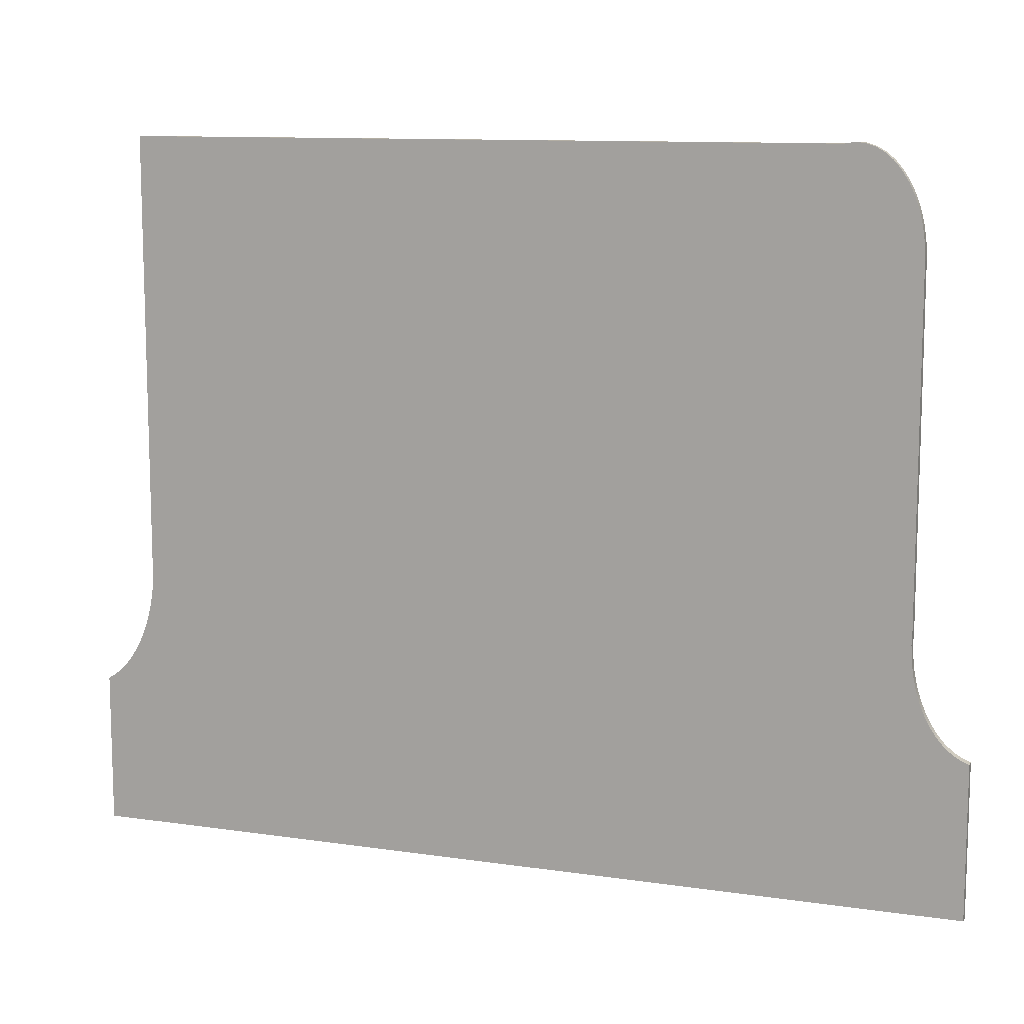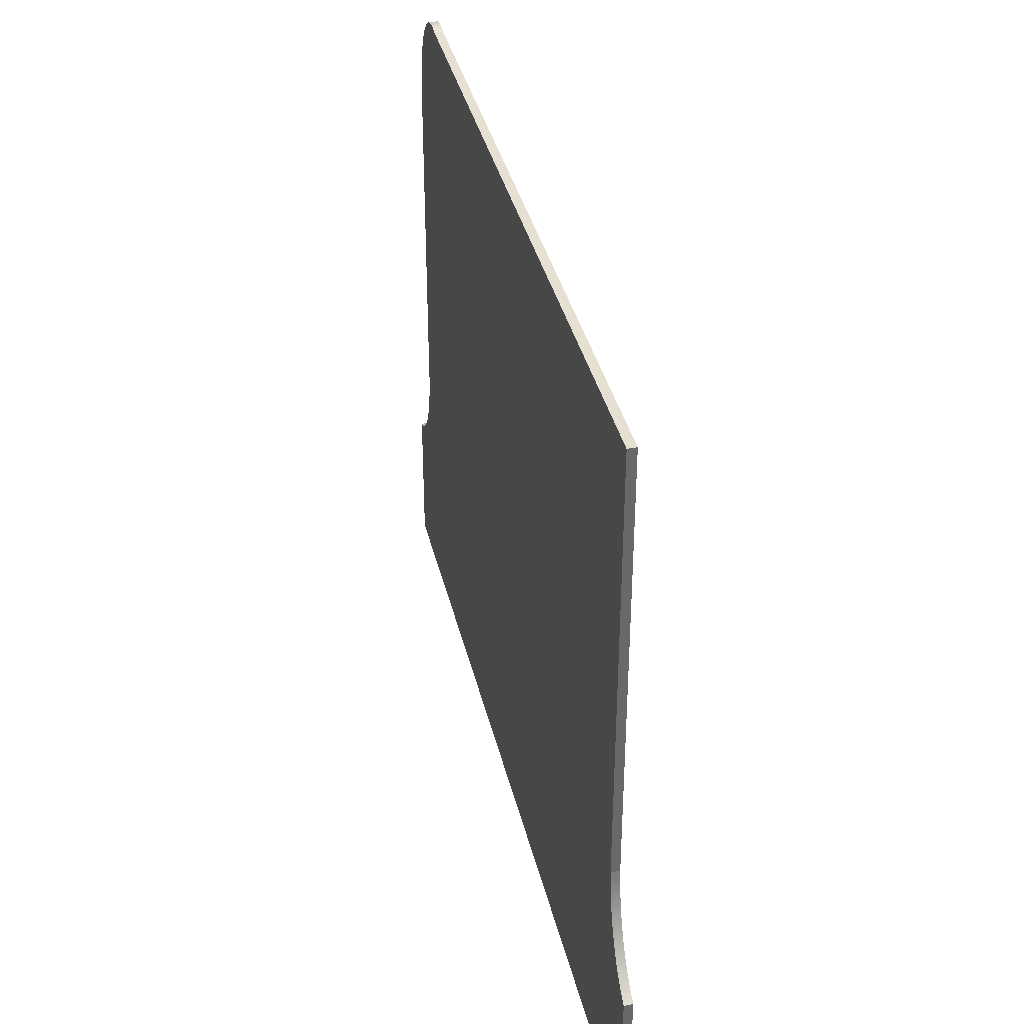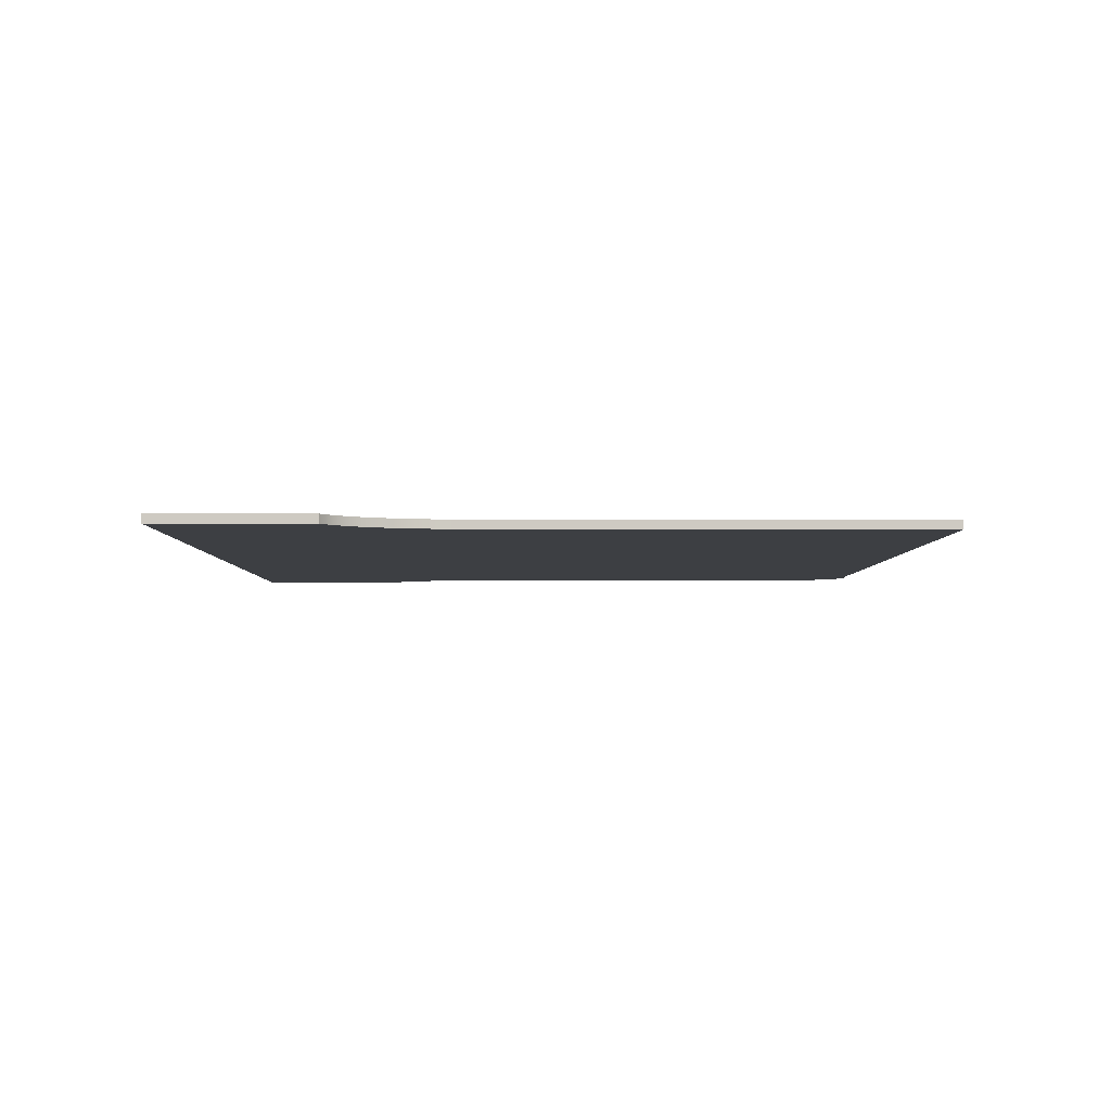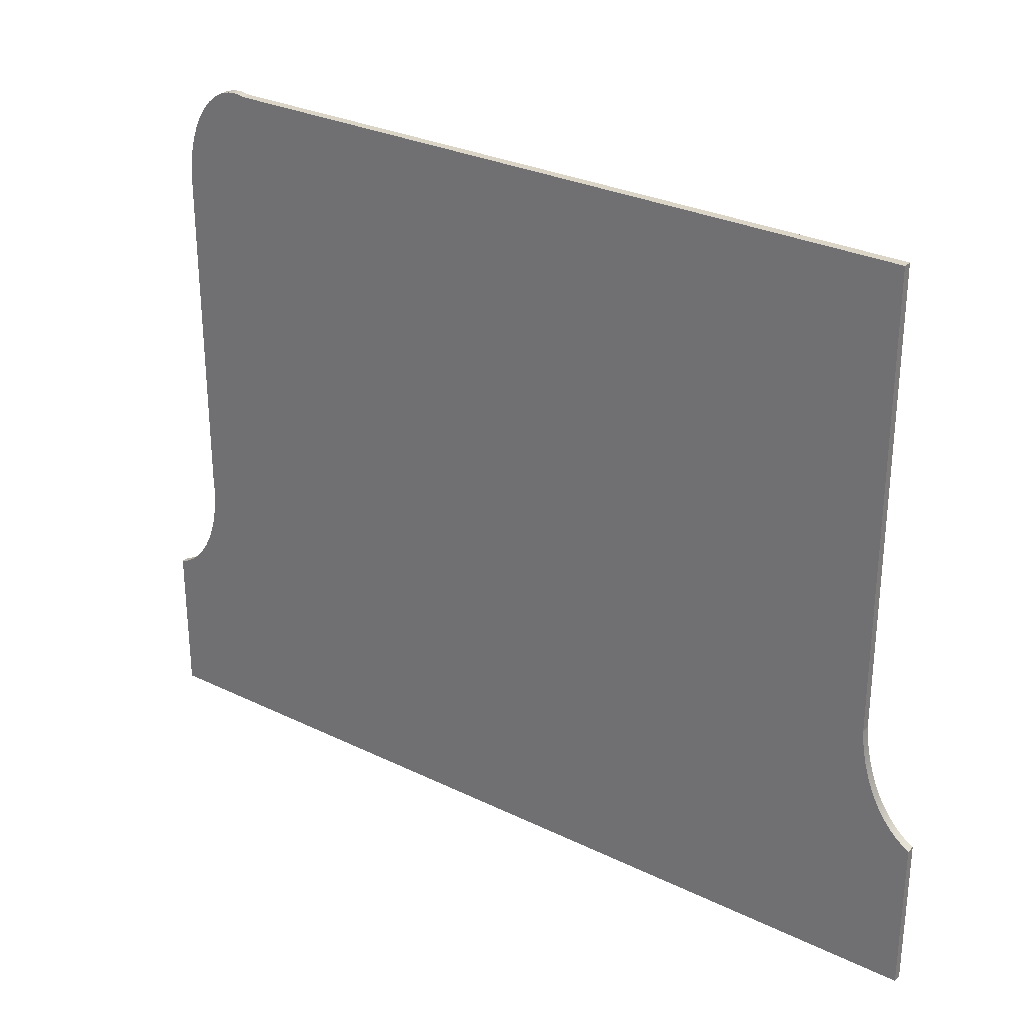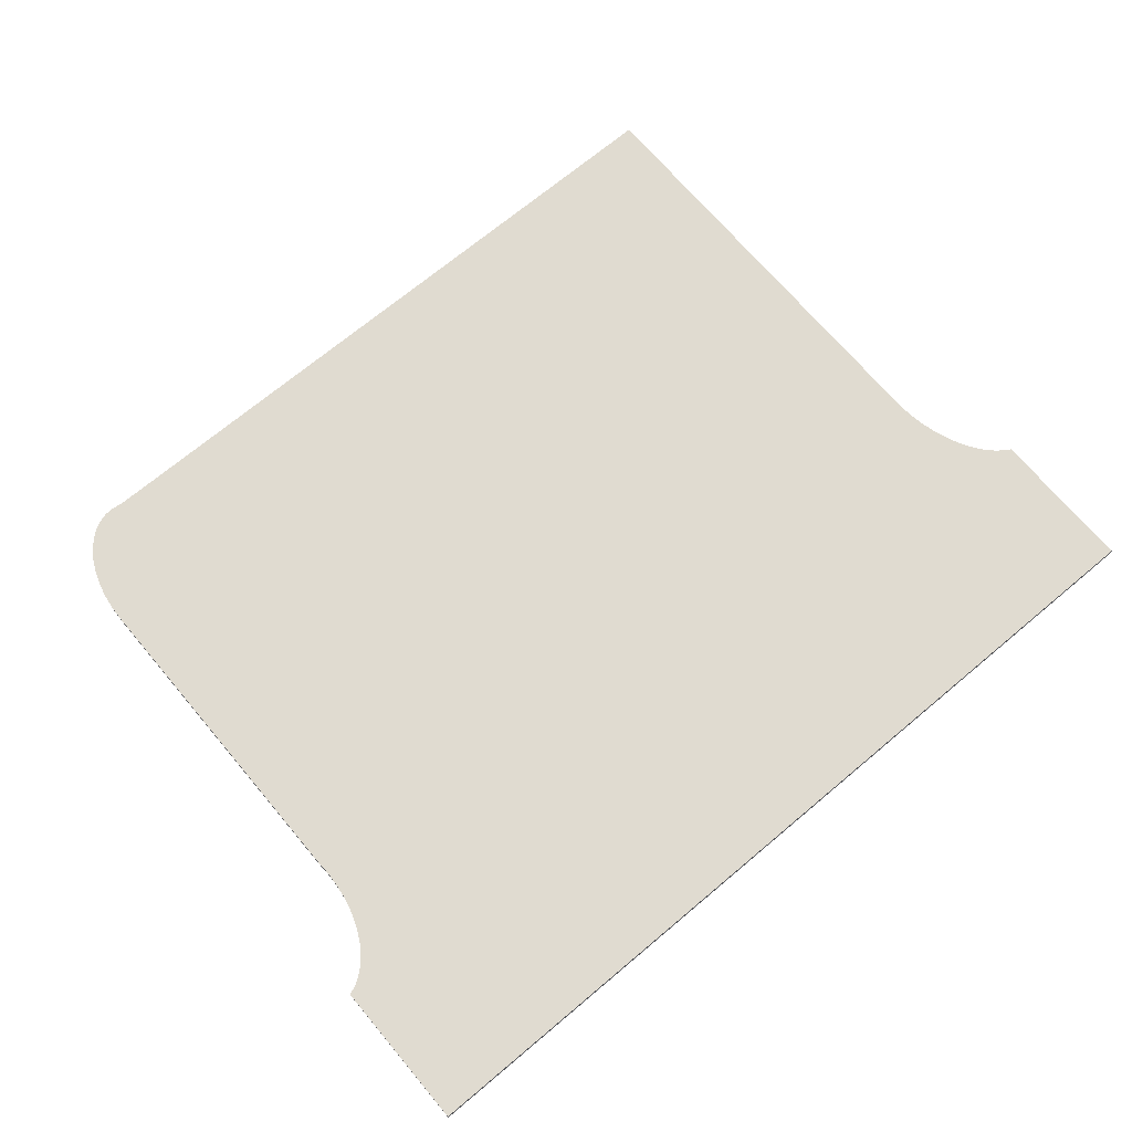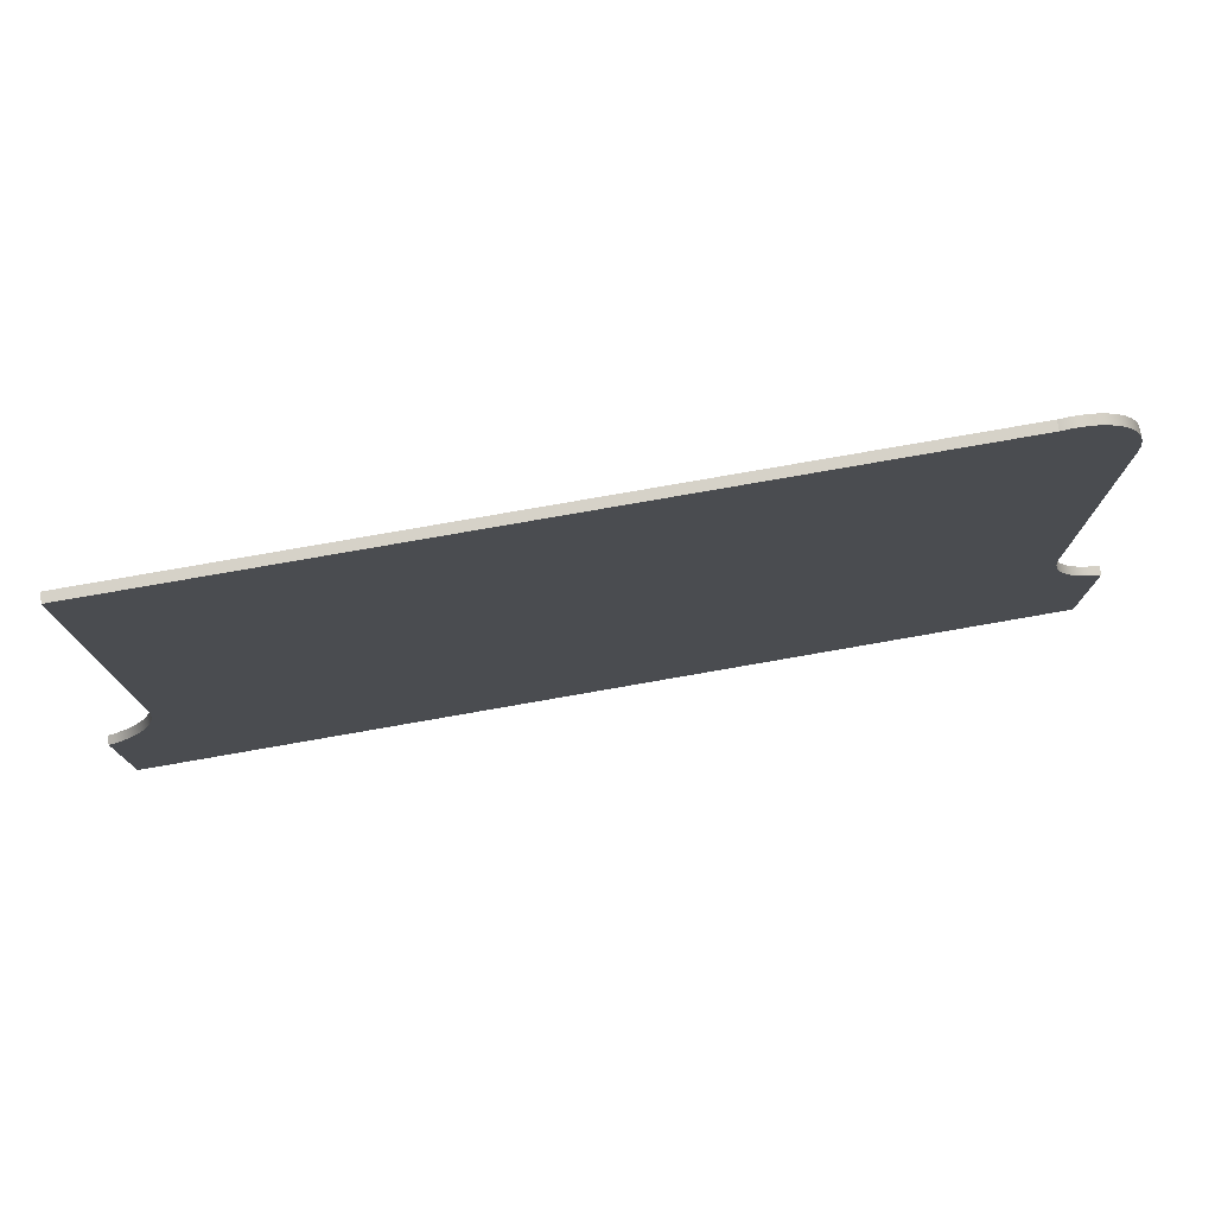
<metadata>
{"format":"obj","ext":"obj","renderer":"f3d","projection":"perspective","resolution":1024,"background":"white","views":[{"elev":10.9,"azim":20.1,"up":"+Z"},{"elev":37.7,"azim":-103.1,"up":"+Z"},{"elev":-4.0,"azim":-90.6,"up":"+Y"},{"elev":29.0,"azim":-144.1,"up":"+Z"},{"elev":69.8,"azim":139.9,"up":"+Y"},{"elev":78.2,"azim":-9.9,"up":"+Z"}]}
</metadata>
<code>
o Componente_10_7/Componente_10/mesh20/mesh20-geometry#mesh20-geometry
v 0.009327 -0.209 0.01588
v -0.0163 -0.209 0.02904
v -0.0163 -0.209 0.01588
v -0.01567 -0.209 0.02943
v -0.0163 -0.2083 0.01588
v -0.01507 -0.209 0.02991
v -0.01567 -0.2083 0.02943
v -0.0163 -0.2083 0.02904
v 0.009327 -0.2083 0.01588
v -0.01449 -0.209 0.03048
v -0.01507 -0.2083 0.02991
v 0.06166 -0.2083 0.01588
v -0.01396 -0.209 0.03114
v -0.01449 -0.2083 0.03048
v 0.06166 -0.209 0.01588
v 0.05715 -0.2083 0.03491
v -0.01346 -0.209 0.03187
v 0.06166 -0.2083 0.02904
v 0.05715 -0.209 0.03491
v 0.05692 -0.2083 0.03607
v 0.05748 -0.2083 0.03381
v -0.01301 -0.209 0.03268
v -0.01396 -0.2083 0.03114
v 0.06166 -0.209 0.02904
v 0.06092 -0.2083 0.02933
v 0.05692 -0.209 0.03607
v 0.05748 -0.209 0.03381
v 0.05019 -0.2083 0.07786
v 0.05789 -0.2083 0.03279
v -0.01261 -0.209 0.03356
v -0.01346 -0.2083 0.03187
v 0.06092 -0.209 0.02933
v 0.06022 -0.2083 0.02976
v 0.05019 -0.209 0.07786
v 0.05789 -0.209 0.03279
v -0.01148 -0.2083 0.03861
v 0.051 -0.2083 0.078
v 0.05838 -0.2083 0.03186
v -0.01227 -0.209 0.03449
v -0.01301 -0.2083 0.03268
v 0.06022 -0.209 0.02976
v 0.05955 -0.2083 0.03033
v -0.01148 -0.209 0.07786
v 0.051 -0.209 0.078
v 0.05677 -0.2083 0.03726
v 0.05838 -0.209 0.03186
v -0.01148 -0.2083 0.07786
v -0.01158 -0.2083 0.03754
v 0.05181 -0.2083 0.07795
v 0.05893 -0.2083 0.03103
v -0.01198 -0.209 0.03547
v -0.01261 -0.2083 0.03356
v 0.05955 -0.209 0.03033
v -0.01148 -0.209 0.03861
v 0.05181 -0.209 0.07795
v 0.05677 -0.209 0.03726
v 0.05893 -0.209 0.03103
v -0.01175 -0.2083 0.03649
v -0.01175 -0.209 0.03649
v -0.01227 -0.2083 0.03449
v -0.01158 -0.209 0.03754
v 0.05672 -0.2083 0.03848
v 0.05261 -0.2083 0.0777
v -0.01198 -0.2083 0.03547
v 0.05261 -0.209 0.0777
v 0.05672 -0.209 0.03848
v 0.05476 -0.2083 0.07591
v 0.05338 -0.2083 0.07728
v 0.05338 -0.209 0.07728
v 0.05676 -0.2083 0.03969
v 0.05476 -0.209 0.07591
v 0.0541 -0.2083 0.07667
v 0.05534 -0.2083 0.075
v 0.0541 -0.209 0.07667
v 0.05676 -0.209 0.03969
v 0.05676 -0.2083 0.069
v 0.05534 -0.209 0.075
v 0.05584 -0.2083 0.07396
v 0.05676 -0.209 0.069
v 0.0567 -0.2083 0.07031
v 0.05584 -0.209 0.07396
v 0.05624 -0.2083 0.07281
v 0.0567 -0.209 0.07031
v 0.05653 -0.2083 0.07159
v 0.05624 -0.209 0.07281
v 0.05653 -0.209 0.07159
f 1 2 3
f 2 1 4
f 2 5 3
f 5 1 3
f 4 1 6
f 7 2 4
f 5 2 8
f 1 5 9
f 6 1 10
f 11 4 6
f 2 7 8
f 4 11 7
f 7 5 8
f 5 7 9
f 12 1 9
f 10 1 13
f 14 6 10
f 6 14 11
f 9 7 11
f 1 12 15
f 9 16 12
f 13 1 17
f 13 14 10
f 9 11 14
f 18 15 12
f 19 1 15
f 9 20 16
f 12 16 21
f 17 1 22
f 17 23 13
f 14 13 23
f 9 14 23
f 15 18 24
f 12 25 18
f 26 1 19
f 19 15 27
f 9 28 20
f 20 19 16
f 16 27 21
f 12 21 29
f 22 1 30
f 22 31 17
f 23 17 31
f 9 23 31
f 18 32 24
f 32 15 24
f 12 33 25
f 32 18 25
f 34 1 26
f 19 20 26
f 27 15 35
f 27 16 19
f 36 28 9
f 20 28 37
f 35 21 27
f 21 35 29
f 12 29 38
f 30 1 39
f 30 40 22
f 31 22 40
f 9 31 40
f 41 15 32
f 12 42 33
f 33 32 25
f 43 1 34
f 34 26 44
f 45 26 20
f 35 15 46
f 28 36 47
f 9 48 36
f 34 37 28
f 20 37 49
f 46 29 35
f 29 46 38
f 12 38 50
f 39 1 51
f 39 52 30
f 40 30 52
f 9 40 52
f 53 15 41
f 32 33 41
f 12 50 42
f 53 33 42
f 54 1 43
f 28 43 34
f 44 26 55
f 37 34 44
f 26 45 56
f 20 49 45
f 46 15 57
f 36 43 47
f 43 28 47
f 9 58 48
f 48 54 36
f 44 49 37
f 57 38 46
f 38 57 50
f 51 1 59
f 51 60 39
f 52 39 60
f 9 52 60
f 57 15 53
f 33 53 41
f 50 53 42
f 61 1 54
f 43 36 54
f 55 26 56
f 49 44 55
f 62 56 45
f 45 49 63
f 9 64 58
f 58 61 48
f 54 48 61
f 53 50 57
f 59 1 61
f 59 64 51
f 60 51 64
f 9 60 64
f 55 56 65
f 55 63 49
f 56 62 66
f 45 67 62
f 45 63 68
f 64 59 58
f 61 58 59
f 65 56 69
f 63 55 65
f 70 66 62
f 71 56 66
f 45 72 67
f 62 67 73
f 65 68 63
f 45 68 72
f 69 56 74
f 68 65 69
f 66 70 75
f 62 76 70
f 74 56 71
f 71 66 77
f 72 71 67
f 67 77 73
f 62 73 78
f 69 72 68
f 72 69 74
f 76 75 70
f 79 66 75
f 76 62 80
f 71 72 74
f 77 66 81
f 77 67 71
f 81 73 77
f 73 81 78
f 62 78 82
f 75 76 79
f 66 79 83
f 62 84 80
f 80 79 76
f 81 66 85
f 85 78 81
f 78 85 82
f 62 82 84
f 79 80 83
f 86 66 83
f 84 83 80
f 85 66 86
f 86 82 85
f 82 86 84
f 83 84 86
f 3 2 1
f 4 1 2
f 3 5 2
f 3 1 5
f 6 1 4
f 4 2 7
f 8 2 5
f 9 5 1
f 10 1 6
f 6 4 11
f 8 7 2
f 7 11 4
f 8 5 7
f 9 7 5
f 9 1 12
f 13 1 10
f 10 6 14
f 11 14 6
f 11 7 9
f 15 12 1
f 12 16 9
f 17 1 13
f 10 14 13
f 14 11 9
f 12 15 18
f 15 1 19
f 16 20 9
f 21 16 12
f 22 1 17
f 13 23 17
f 23 13 14
f 23 14 9
f 24 18 15
f 18 25 12
f 19 1 26
f 27 15 19
f 20 28 9
f 16 19 20
f 21 27 16
f 29 21 12
f 30 1 22
f 17 31 22
f 31 17 23
f 31 23 9
f 24 32 18
f 24 15 32
f 25 33 12
f 25 18 32
f 26 1 34
f 26 20 19
f 35 15 27
f 19 16 27
f 9 28 36
f 37 28 20
f 27 21 35
f 29 35 21
f 38 29 12
f 39 1 30
f 22 40 30
f 40 22 31
f 40 31 9
f 32 15 41
f 33 42 12
f 25 32 33
f 34 1 43
f 44 26 34
f 20 26 45
f 46 15 35
f 47 36 28
f 36 48 9
f 28 37 34
f 49 37 20
f 35 29 46
f 38 46 29
f 50 38 12
f 51 1 39
f 30 52 39
f 52 30 40
f 52 40 9
f 41 15 53
f 41 33 32
f 42 50 12
f 42 33 53
f 43 1 54
f 34 43 28
f 55 26 44
f 44 34 37
f 56 45 26
f 45 49 20
f 57 15 46
f 47 43 36
f 47 28 43
f 48 58 9
f 36 54 48
f 37 49 44
f 46 38 57
f 50 57 38
f 59 1 51
f 39 60 51
f 60 39 52
f 60 52 9
f 53 15 57
f 41 53 33
f 42 53 50
f 54 1 61
f 54 36 43
f 56 26 55
f 55 44 49
f 45 56 62
f 63 49 45
f 58 64 9
f 48 61 58
f 61 48 54
f 57 50 53
f 61 1 59
f 51 64 59
f 64 51 60
f 64 60 9
f 65 56 55
f 49 63 55
f 66 62 56
f 62 67 45
f 68 63 45
f 58 59 64
f 59 58 61
f 69 56 65
f 65 55 63
f 62 66 70
f 66 56 71
f 67 72 45
f 73 67 62
f 63 68 65
f 72 68 45
f 74 56 69
f 69 65 68
f 75 70 66
f 70 76 62
f 71 56 74
f 77 66 71
f 67 71 72
f 73 77 67
f 78 73 62
f 68 72 69
f 74 69 72
f 70 75 76
f 75 66 79
f 80 62 76
f 74 72 71
f 81 66 77
f 71 67 77
f 77 73 81
f 78 81 73
f 82 78 62
f 79 76 75
f 83 79 66
f 80 84 62
f 76 79 80
f 85 66 81
f 81 78 85
f 82 85 78
f 84 82 62
f 83 80 79
f 83 66 86
f 80 83 84
f 86 66 85
f 85 82 86
f 84 86 82
f 86 84 83

</code>
